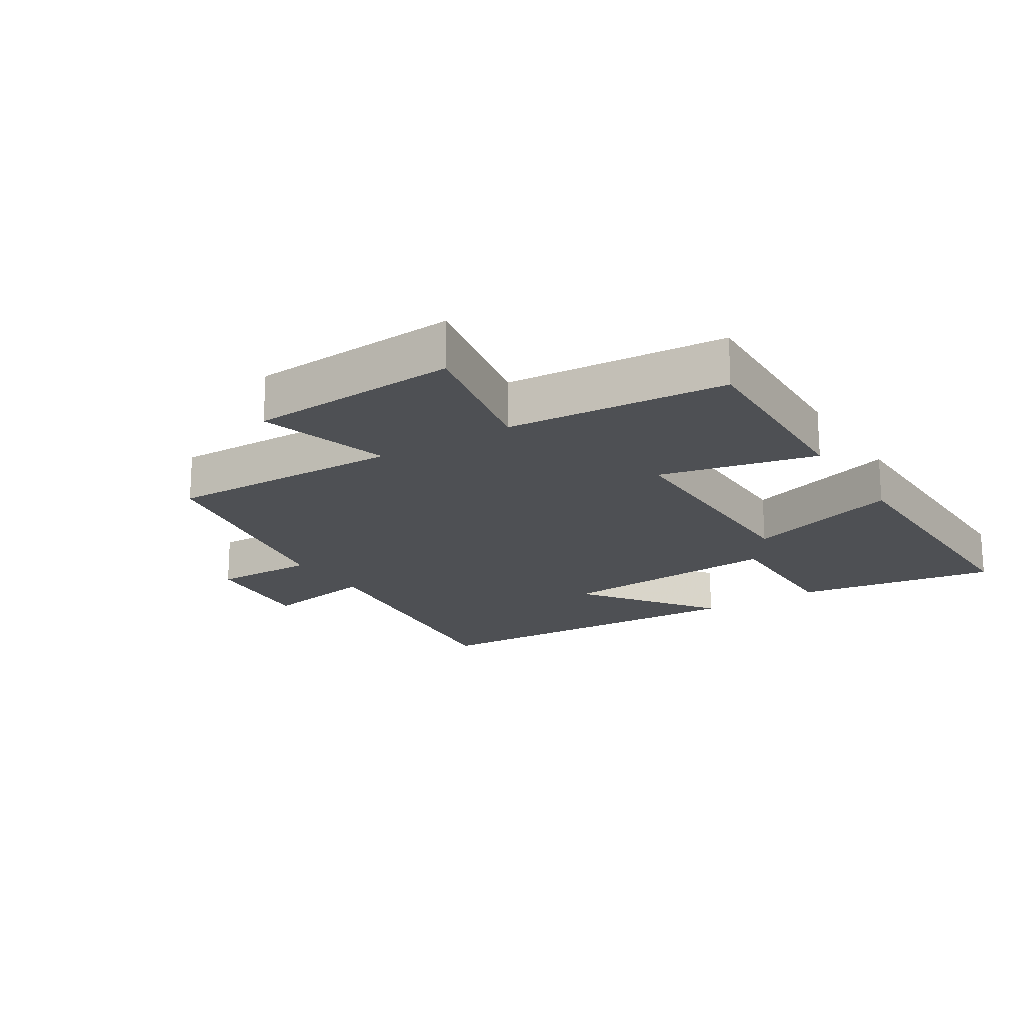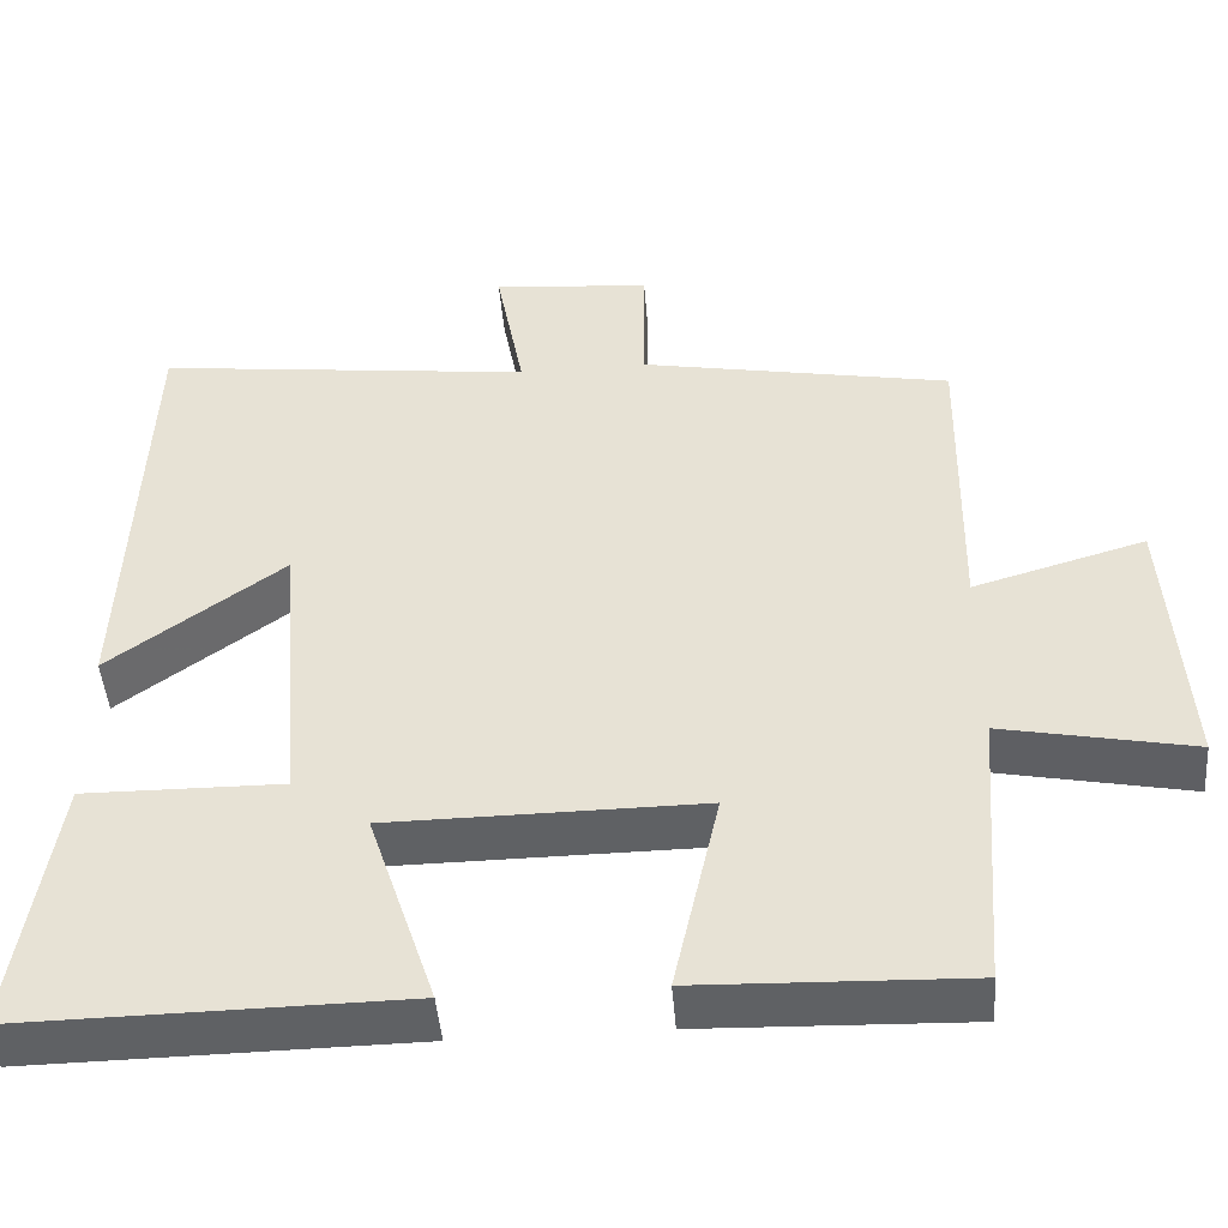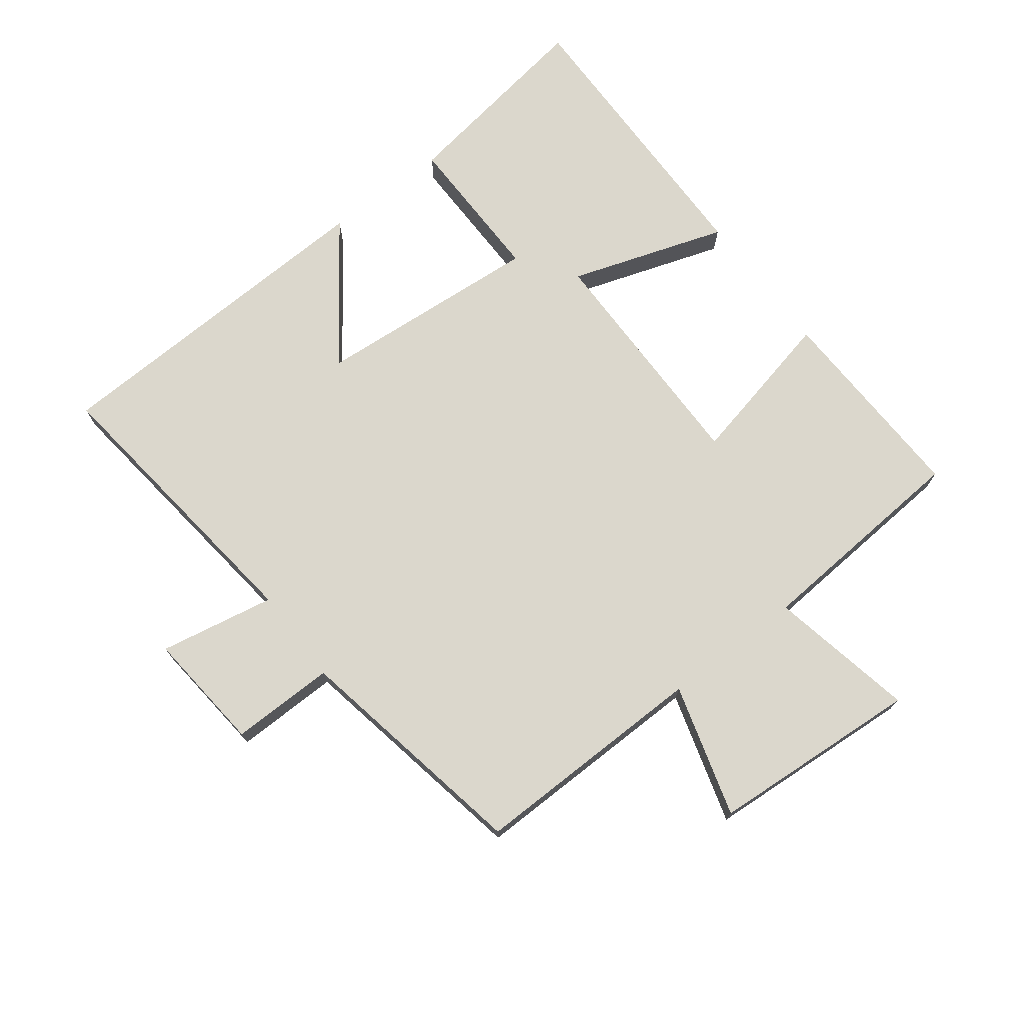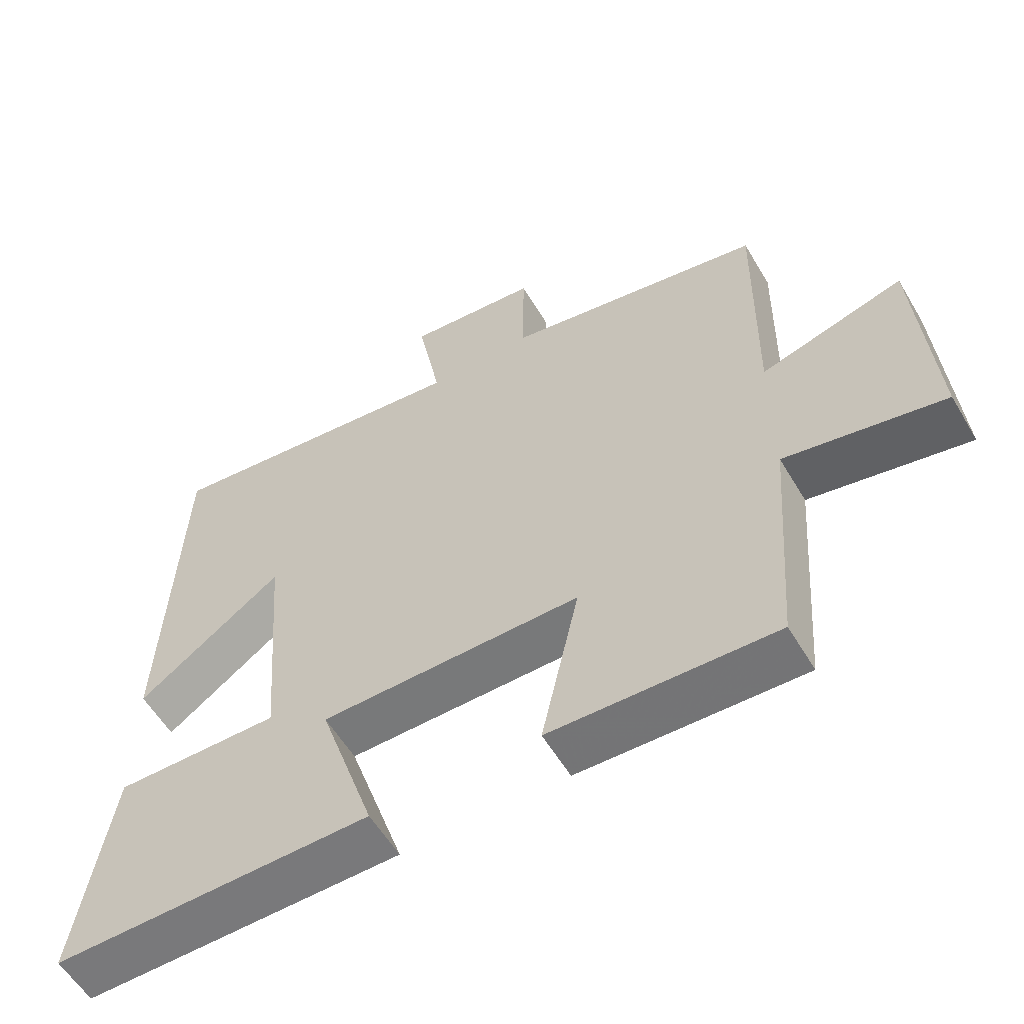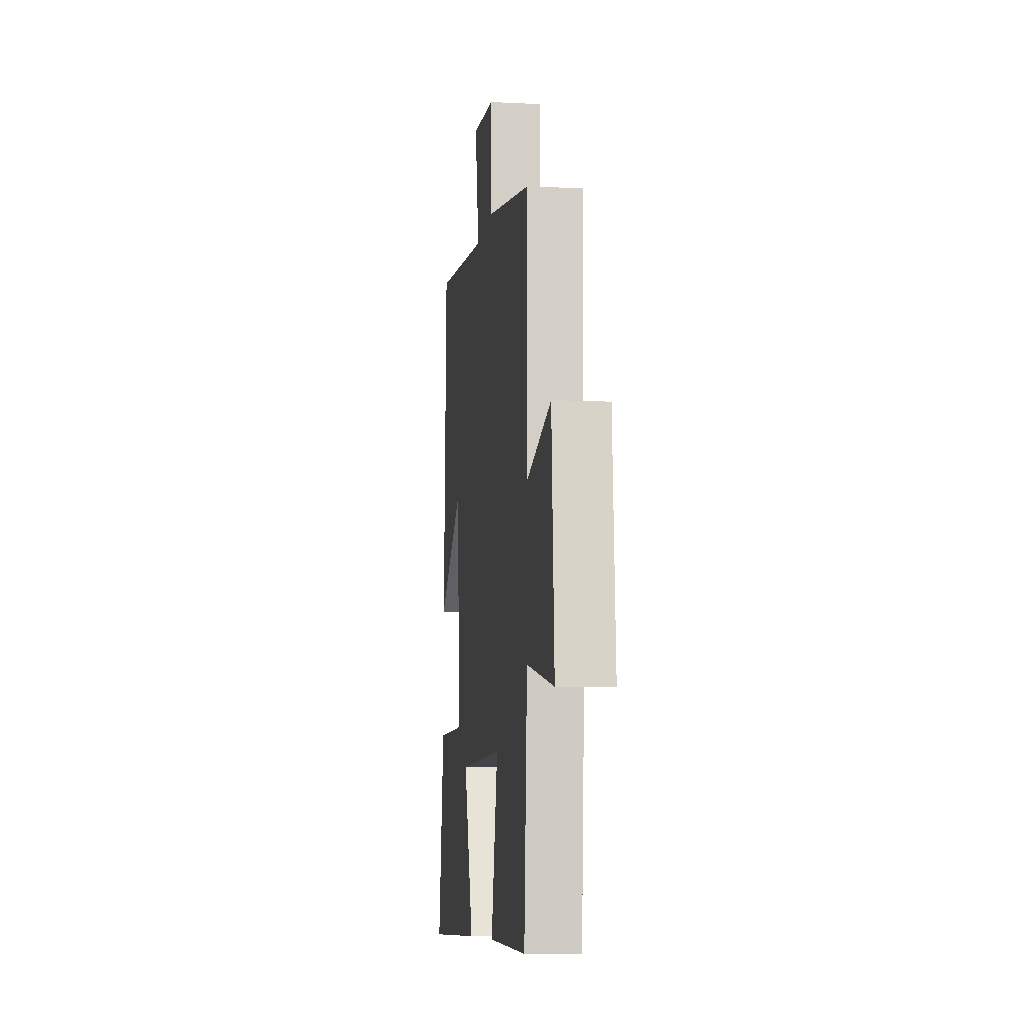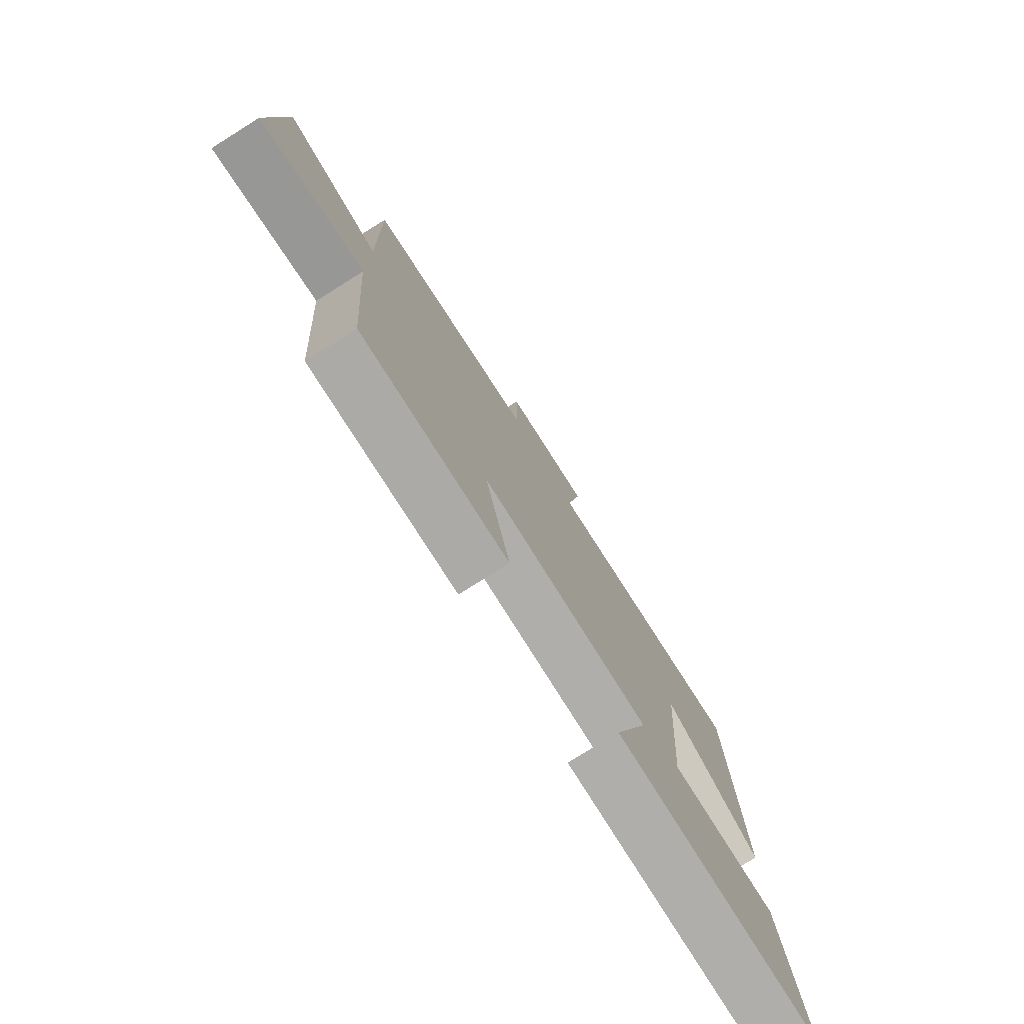
<metadata>
{"format":"obj","ext":"obj","renderer":"f3d","projection":"perspective","resolution":1024,"background":"white","views":[{"elev":-18.9,"azim":122.2,"up":"+Y"},{"elev":-46.5,"azim":4.6,"up":"+Z"},{"elev":73.1,"azim":52.7,"up":"+Y"},{"elev":-57.5,"azim":30.5,"up":"+Z"},{"elev":-8.9,"azim":82.6,"up":"+Z"},{"elev":-77.4,"azim":122.0,"up":"+Z"}]}
</metadata>
<code>
v -0.479 0.07 0.554
v -0.024 0.07 0.5
v -0.058 0.07 0.681
v 0.132 0.07 0.663
v 0.13 0.07 0.5
v 0.506 0.07 0.43
v 0.5 0.07 0.058
v 0.707 0.07 0.118
v 0.729 0.07 -0.212
v 0.5 0.07 -0.166
v 0.474 0.07 -0.511
v 0.151 0.07 -0.5
v 0.206 0.07 -0.254
v -0.17 0.07 -0.256
v -0.089 0.07 -0.5
v -0.549 0.07 -0.505
v -0.5 0.07 -0.188
v -0.262 0.07 -0.191
v -0.29 0.07 0.165
v -0.5 0.07 0.012
v -0.479 0 0.554
v -0.024 0 0.5
v -0.058 0 0.681
v 0.132 0 0.663
v 0.13 0 0.5
v 0.506 0 0.43
v 0.5 0 0.058
v 0.707 0 0.118
v 0.729 0 -0.212
v 0.5 0 -0.166
v 0.474 0 -0.511
v 0.151 0 -0.5
v 0.206 0 -0.254
v -0.17 0 -0.256
v -0.089 0 -0.5
v -0.549 0 -0.505
v -0.5 0 -0.188
v -0.262 0 -0.191
v -0.29 0 0.165
v -0.5 0 0.012
f 19 20 1 2
f 18 19 2
f 16 17 18
f 15 16 18
f 14 15 18
f 13 14 18 2
f 10 11 12 13
f 10 13 2 3
f 7 8 9 10
f 7 10 3
f 5 6 7
f 5 7 3
f 3 4 5
f 22 21 40 39
f 22 39 38
f 38 37 36
f 38 36 35
f 38 35 34
f 22 38 34 33
f 33 32 31 30
f 23 22 33 30
f 30 29 28 27
f 23 30 27
f 27 26 25
f 23 27 25
f 25 24 23
f 1 21 22 2
f 2 22 23 3
f 3 23 24 4
f 4 24 25 5
f 5 25 26 6
f 6 26 27 7
f 7 27 28 8
f 8 28 29 9
f 9 29 30 10
f 10 30 31 11
f 11 31 32 12
f 12 32 33 13
f 13 33 34 14
f 14 34 35 15
f 15 35 36 16
f 16 36 37 17
f 17 37 38 18
f 18 38 39 19
f 19 39 40 20
f 20 40 21 1

</code>
